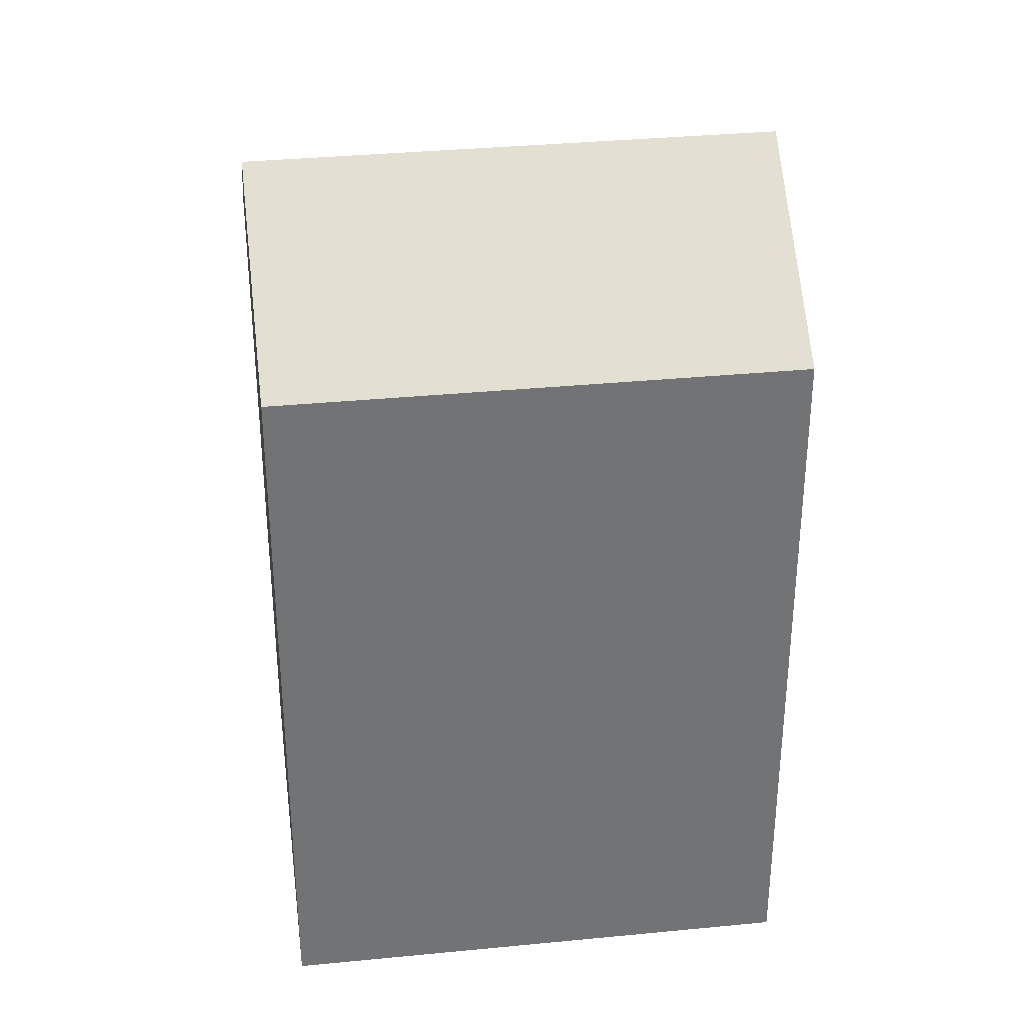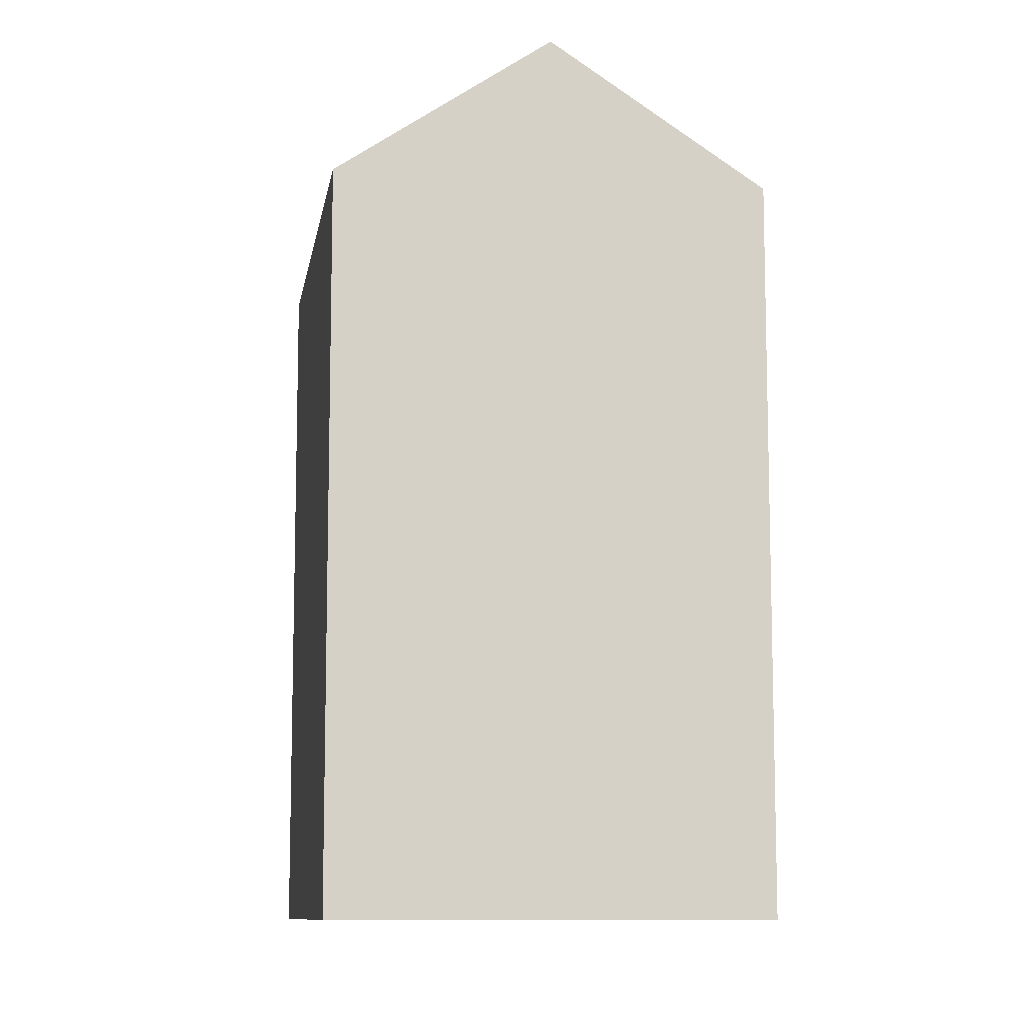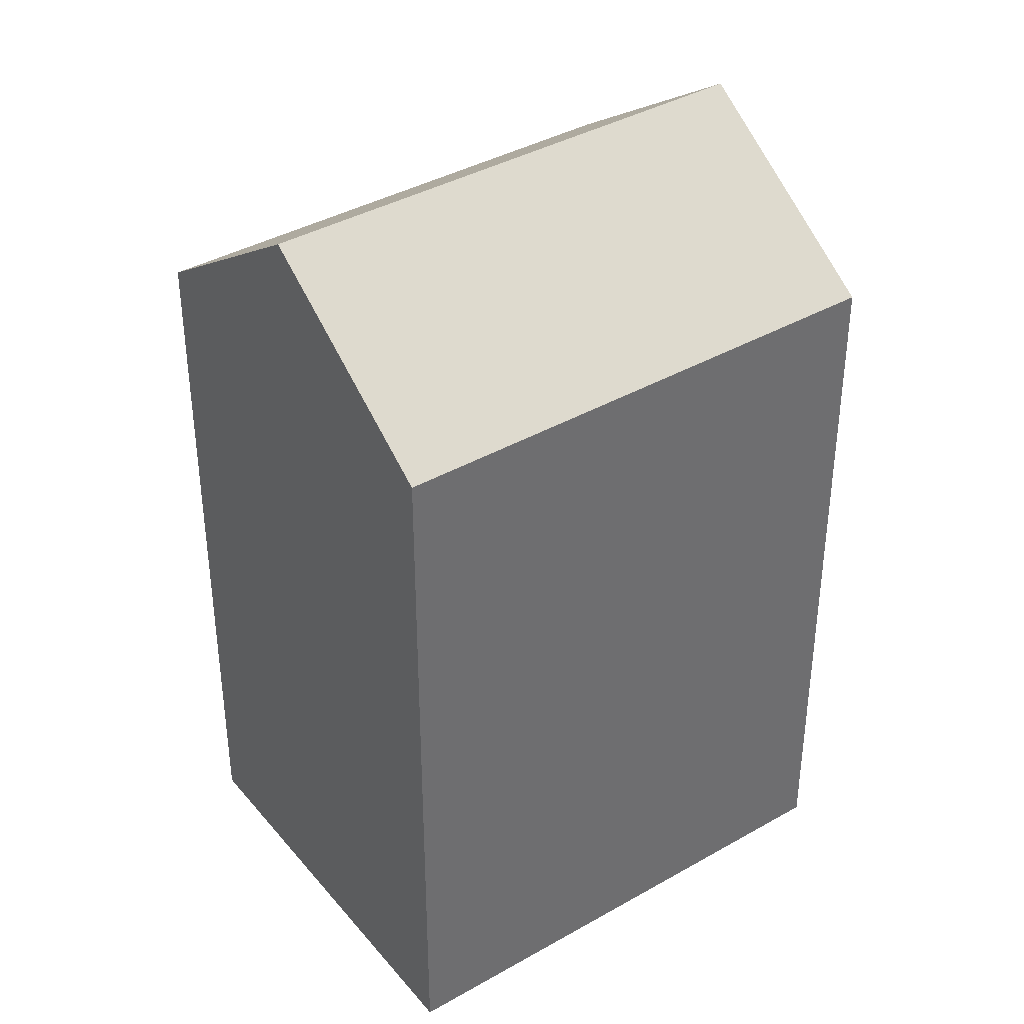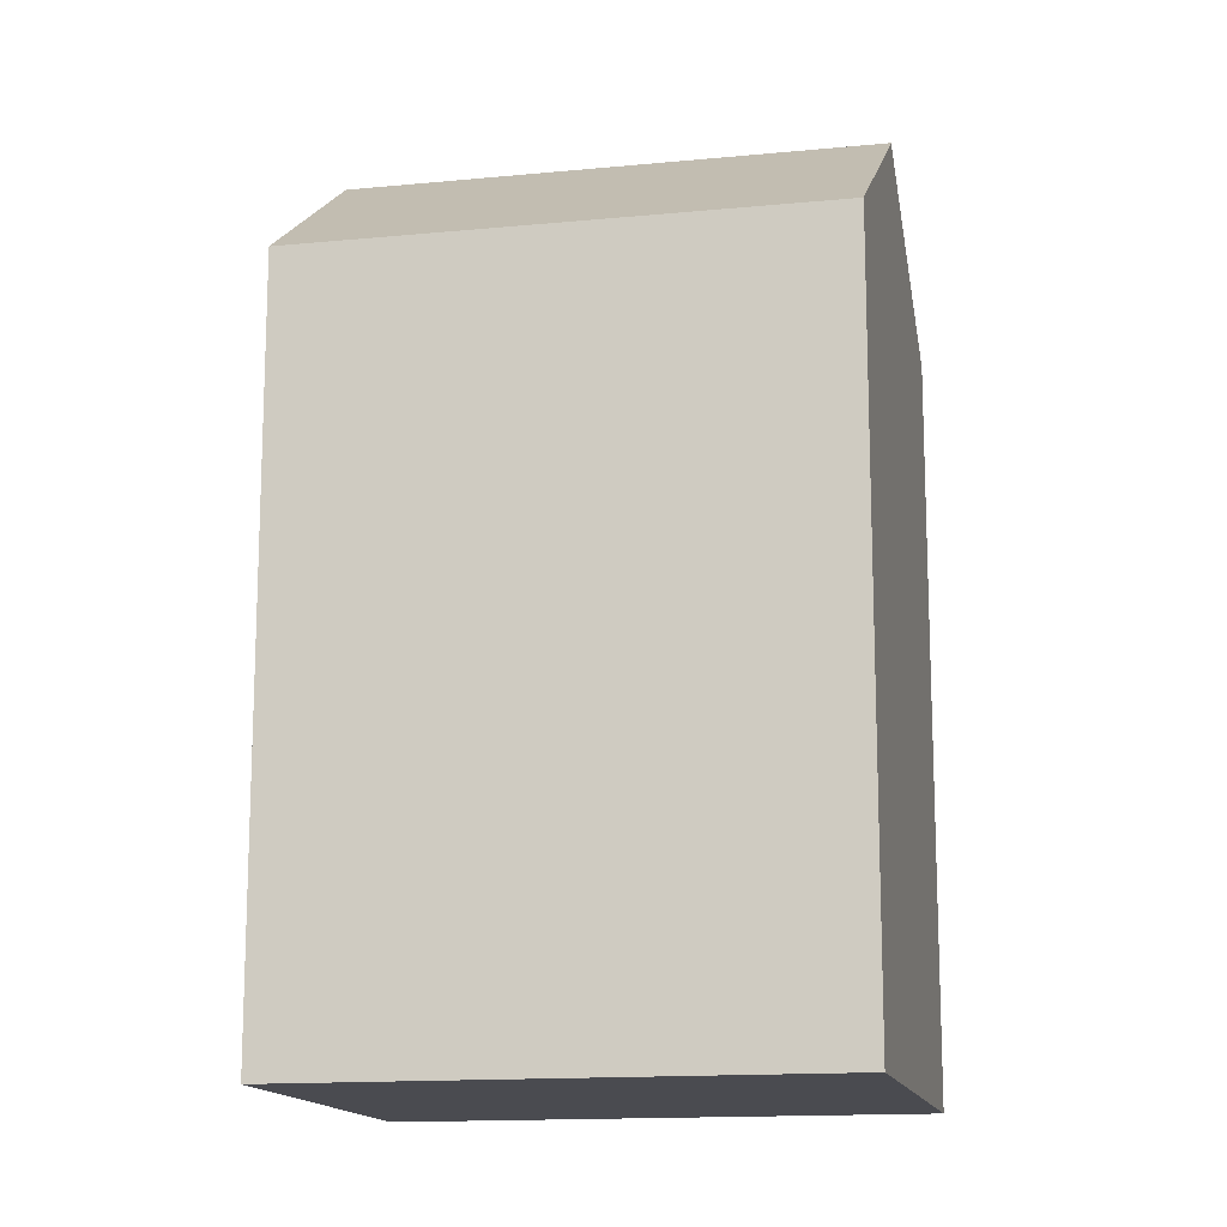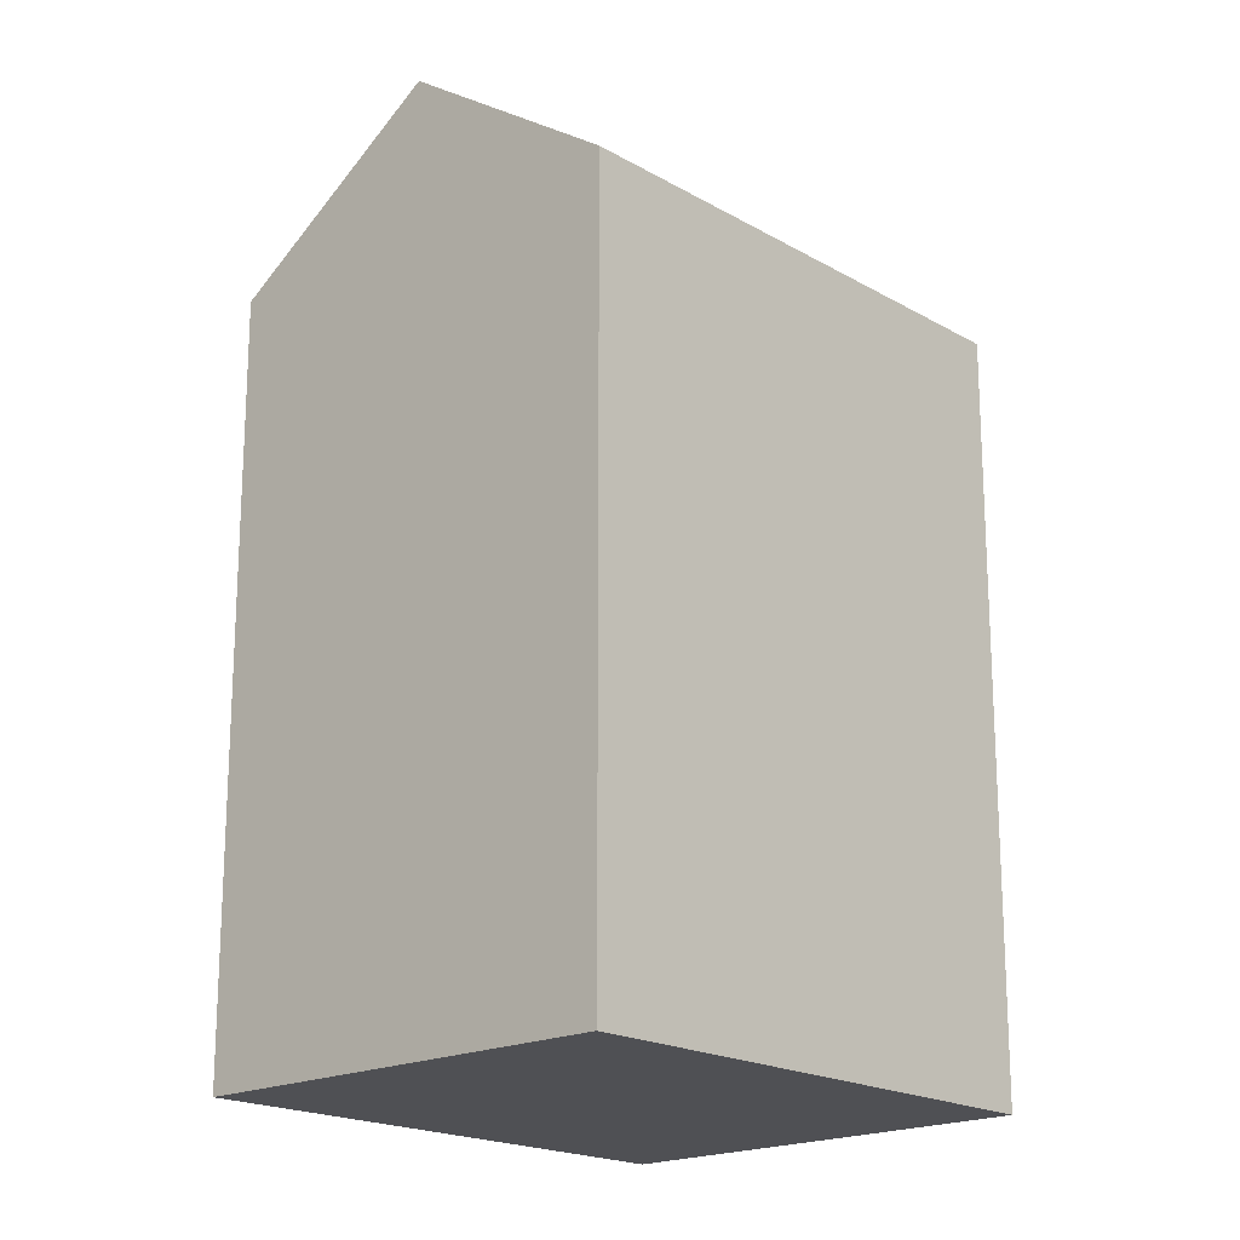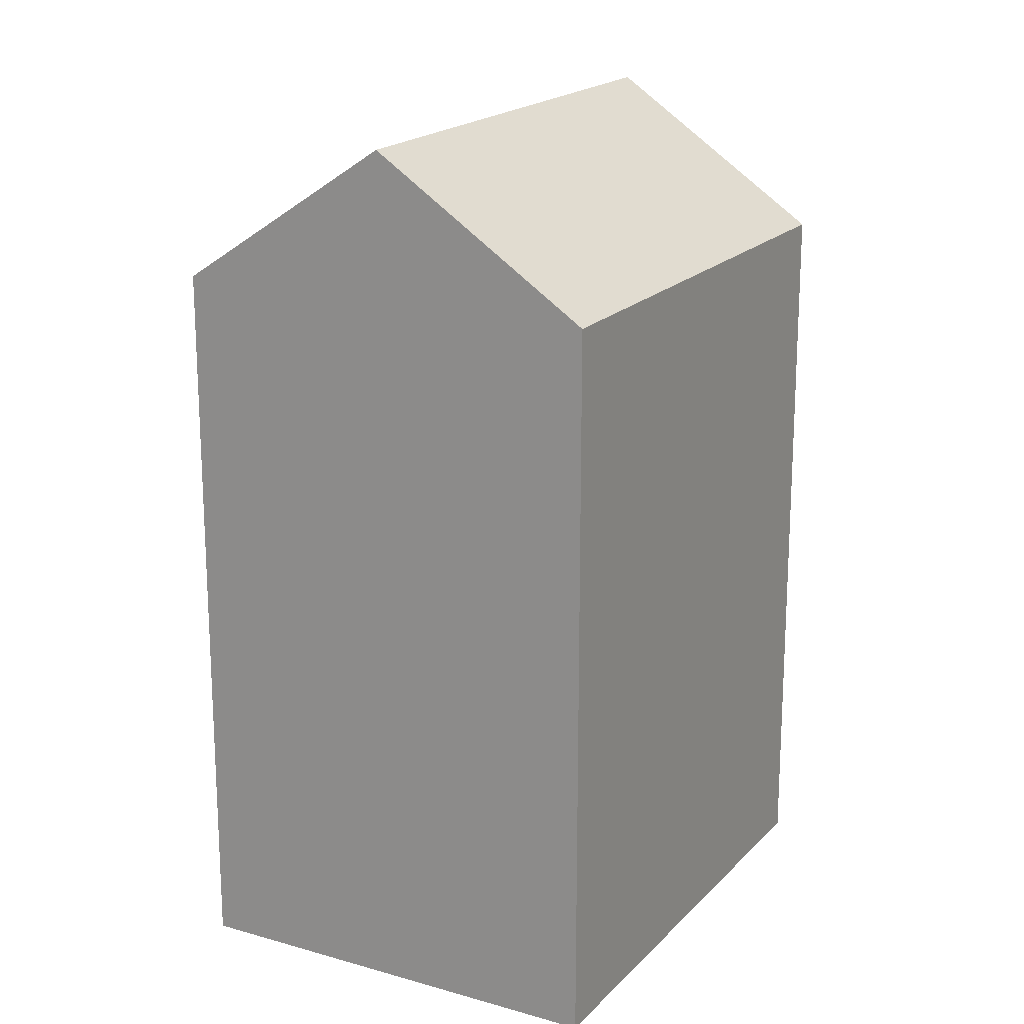
<metadata>
{"format":"obj","ext":"obj","renderer":"f3d","projection":"perspective","resolution":1024,"background":"white","views":[{"elev":34.6,"azim":40.0,"up":"+Y"},{"elev":-9.9,"azim":128.6,"up":"+Y"},{"elev":38.6,"azim":-168.3,"up":"+Y"},{"elev":-14.5,"azim":59.4,"up":"+Y"},{"elev":-19.1,"azim":0.1,"up":"+Y"},{"elev":19.0,"azim":-13.5,"up":"+Y"}]}
</metadata>
<code>
v  8.742 19.78 7.953
v  4.371 -2.435e-16 3.977
v  8.742 -4.87e-16 7.953
v  0 0 0
v  0.000421 19.78 -0.0006268
v  4.371 23.71 3.976
v  9.75 19.78 -10.62
v  14.06 4.03e-16 -6.581
v  9.75 6.505e-16 -10.62
v  18.37 1.554e-16 -2.538
v  18.37 19.78 -2.539
v  14.06 23.71 -6.582
g defaultobject
f 1 2 3
f 2 1 4
f 4 1 5
f 5 1 6
f 7 8 9
f 8 7 10
f 10 7 11
f 11 7 12
f 5 9 4
f 9 5 7
f 10 1 3
f 1 10 11
f 12 5 6
f 5 12 7
f 11 6 1
f 6 11 12
f 2 10 3
f 10 2 4
f 10 4 8
f 8 4 9

</code>
